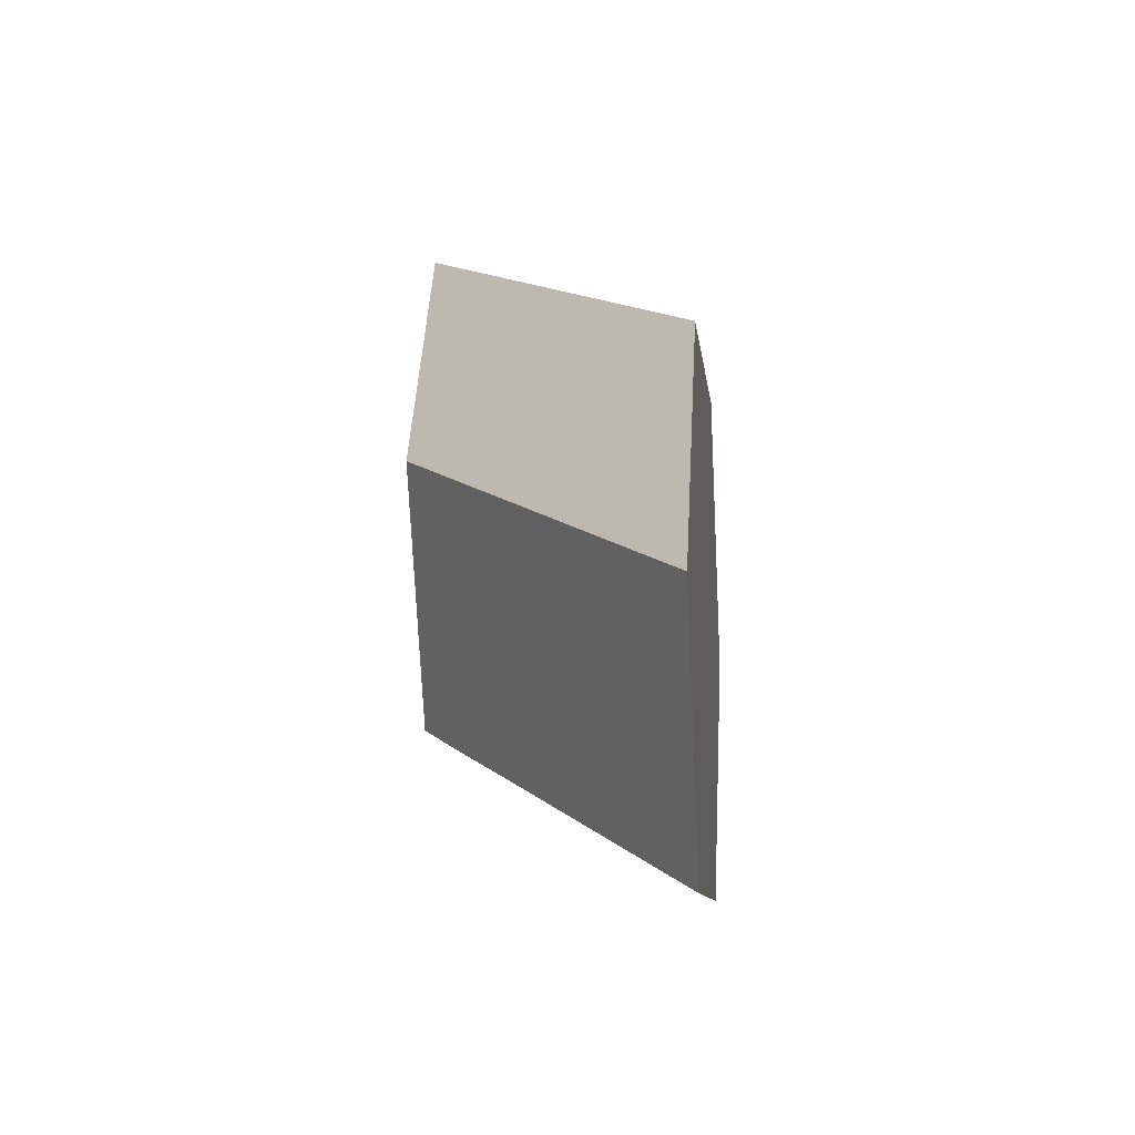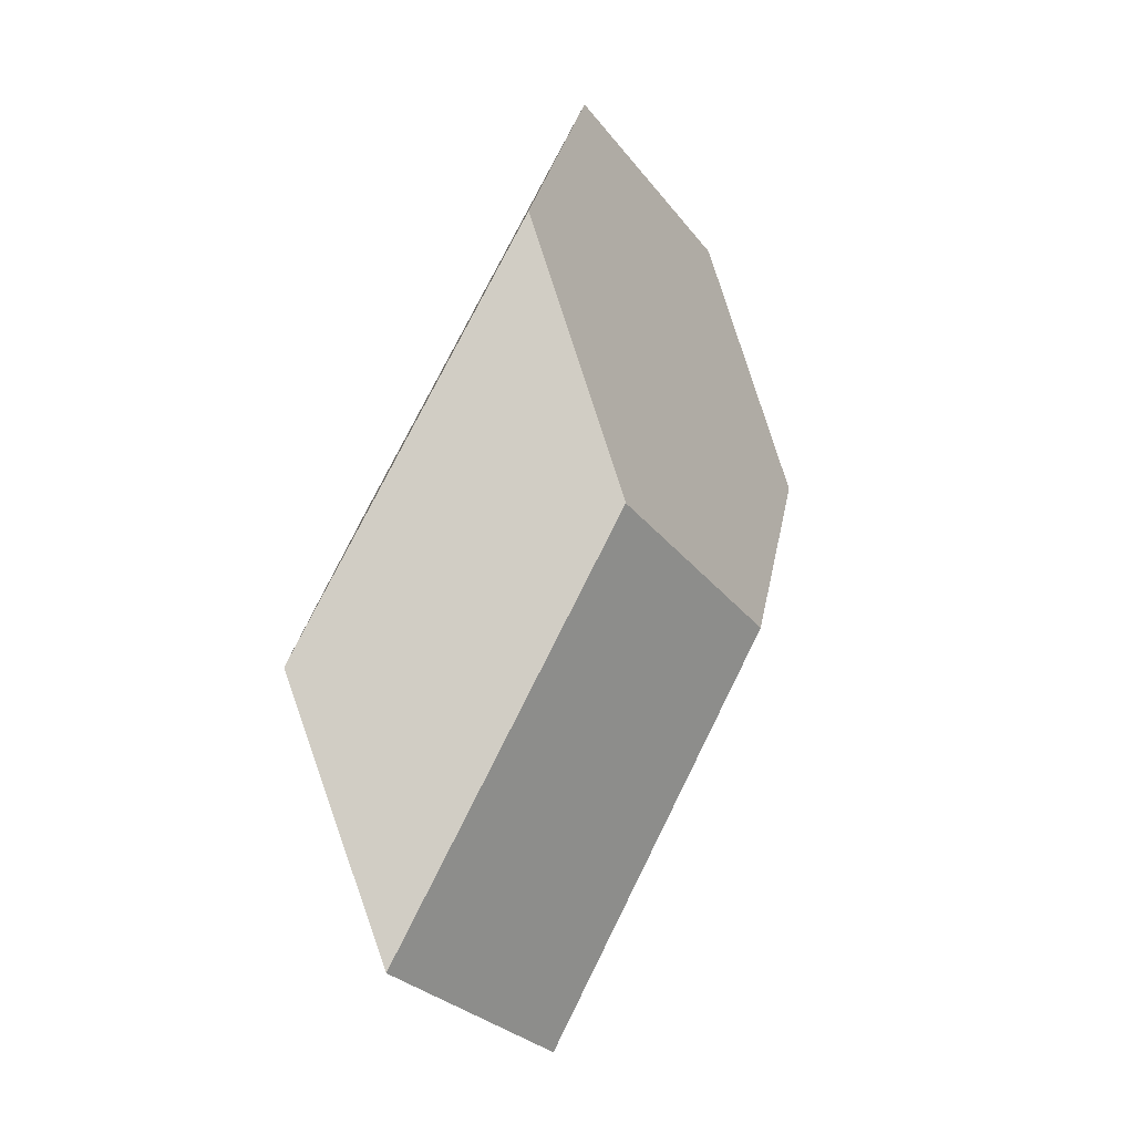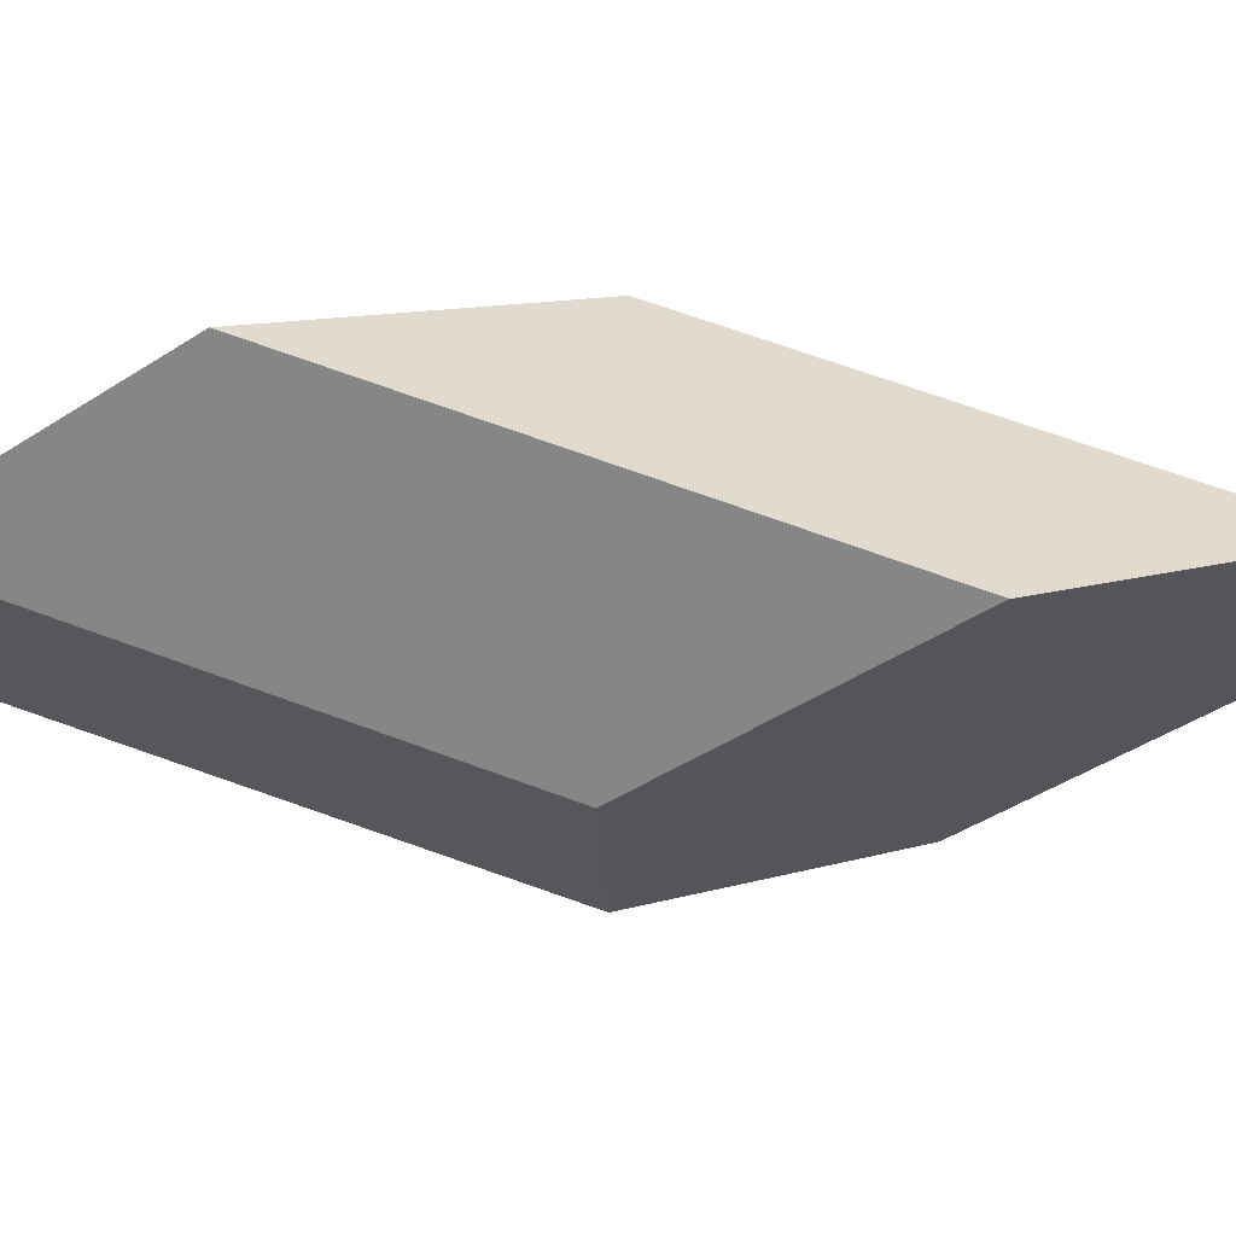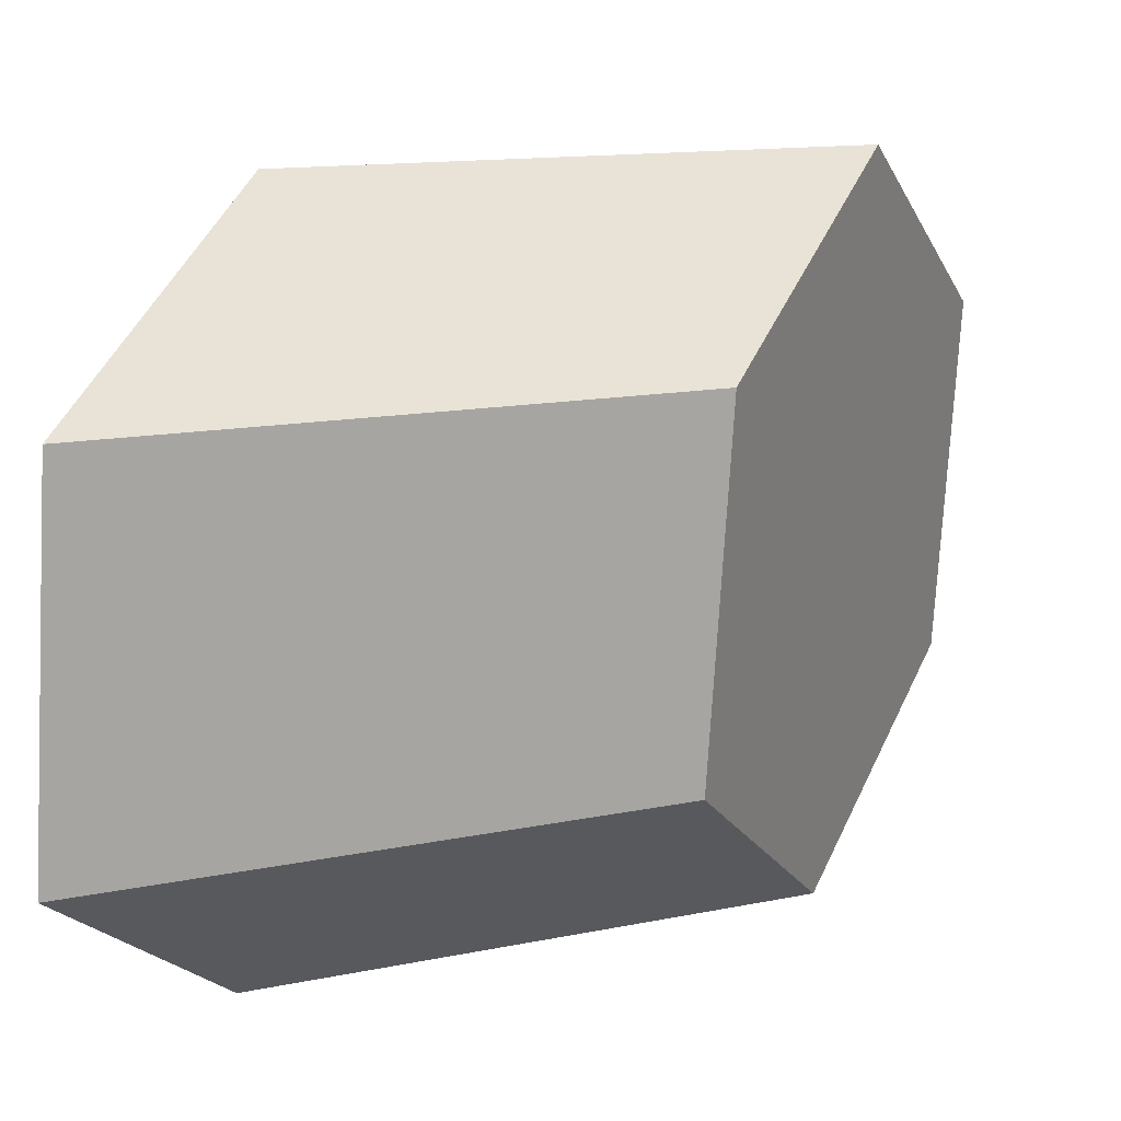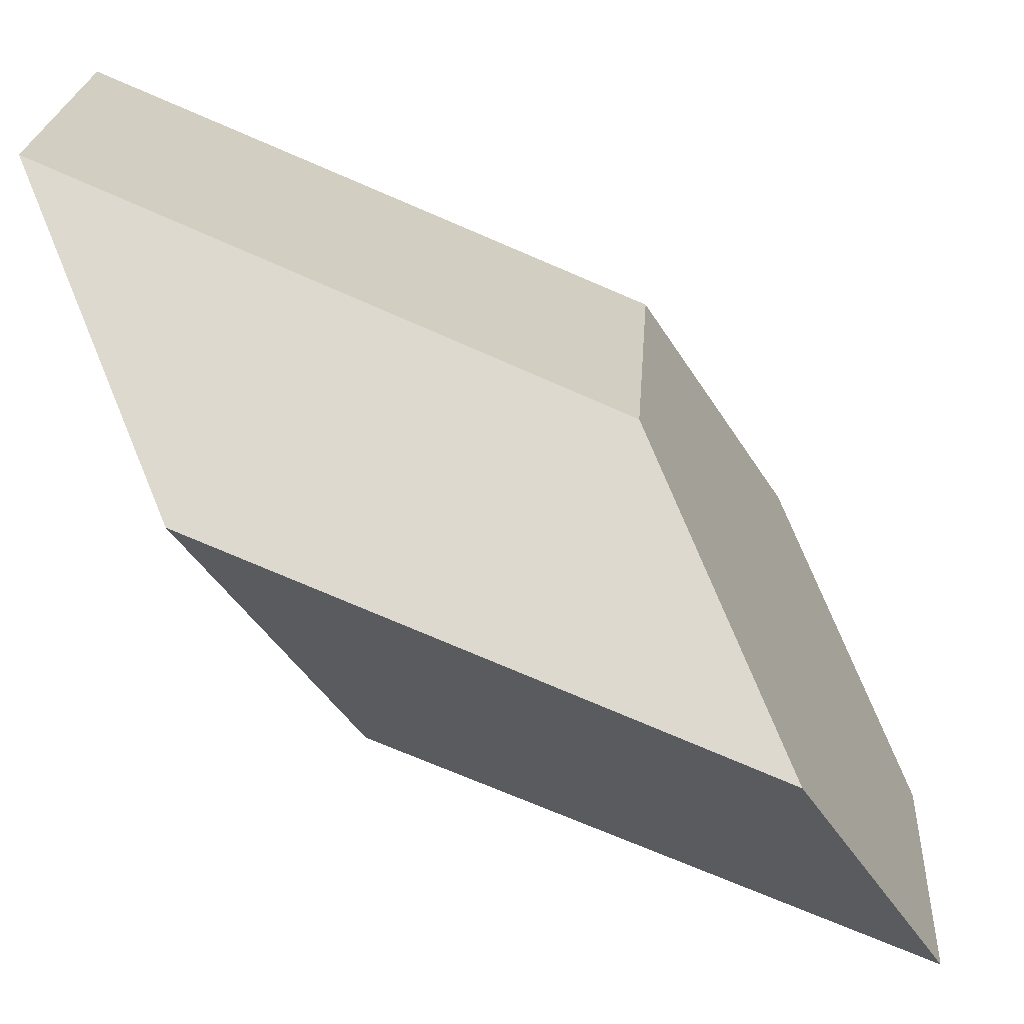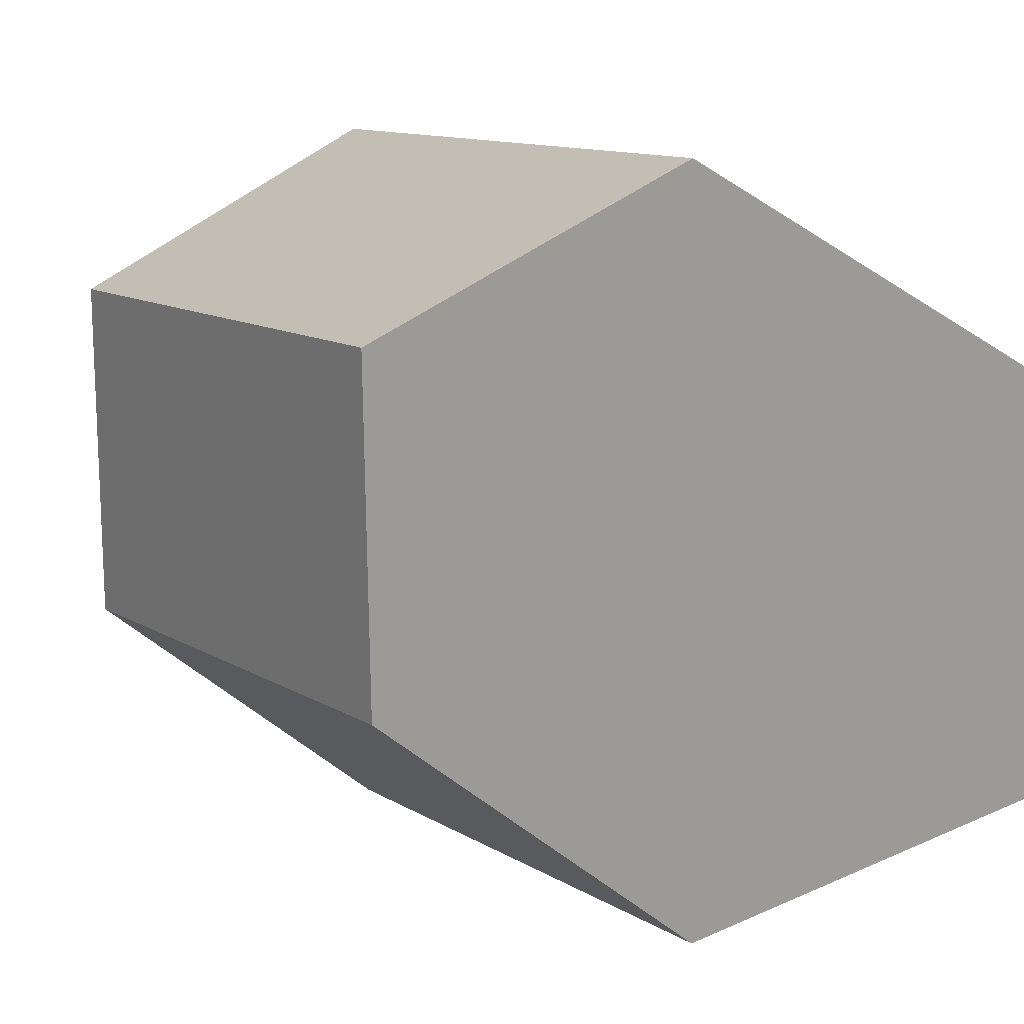
<metadata>
{"format":"obj","ext":"obj","renderer":"f3d","projection":"perspective","resolution":1024,"background":"white","views":[{"elev":-71.0,"azim":-174.0,"up":"+Y"},{"elev":-28.2,"azim":33.7,"up":"+Y"},{"elev":75.2,"azim":-103.5,"up":"+Z"},{"elev":12.6,"azim":30.1,"up":"+Z"},{"elev":-70.5,"azim":33.8,"up":"+Z"},{"elev":10.4,"azim":114.8,"up":"+Z"}]}
</metadata>
<code>
v -2.51 -0.5111 2.172
v -2.509 -0.5109 2.187
v -2.496 -0.49 2.187
v -2.497 -0.4902 2.172
v -2.509 -0.5109 2.187
v -2.508 -0.5238 2.195
v -2.494 -0.5028 2.195
v -2.496 -0.49 2.187
v -2.508 -0.5238 2.195
v -2.507 -0.5368 2.188
v -2.493 -0.5159 2.188
v -2.494 -0.5028 2.195
v -2.507 -0.5368 2.188
v -2.507 -0.537 2.173
v -2.494 -0.5161 2.173
v -2.493 -0.5159 2.188
v -2.507 -0.537 2.173
v -2.509 -0.5241 2.165
v -2.496 -0.5032 2.165
v -2.494 -0.5161 2.173
v -2.509 -0.5241 2.165
v -2.51 -0.5111 2.172
v -2.497 -0.4902 2.172
v -2.496 -0.5032 2.165
v -2.509 -0.5241 2.165
v -2.507 -0.537 2.173
v -2.507 -0.5368 2.188
v -2.508 -0.5238 2.195
v -2.509 -0.5109 2.187
v -2.51 -0.5111 2.172
v -2.497 -0.4902 2.172
v -2.496 -0.49 2.187
v -2.494 -0.5028 2.195
v -2.493 -0.5159 2.188
v -2.494 -0.5161 2.173
v -2.496 -0.5032 2.165
f 1 2 3
f 1 3 4
f 5 6 7
f 5 7 8
f 9 10 11
f 9 11 12
f 13 14 15
f 13 15 16
f 17 18 19
f 17 19 20
f 21 22 23
f 21 23 24
f 25 26 27
f 25 27 28
f 25 28 29
f 25 29 30
f 31 32 33
f 31 33 34
f 31 34 35
f 31 35 36

</code>
